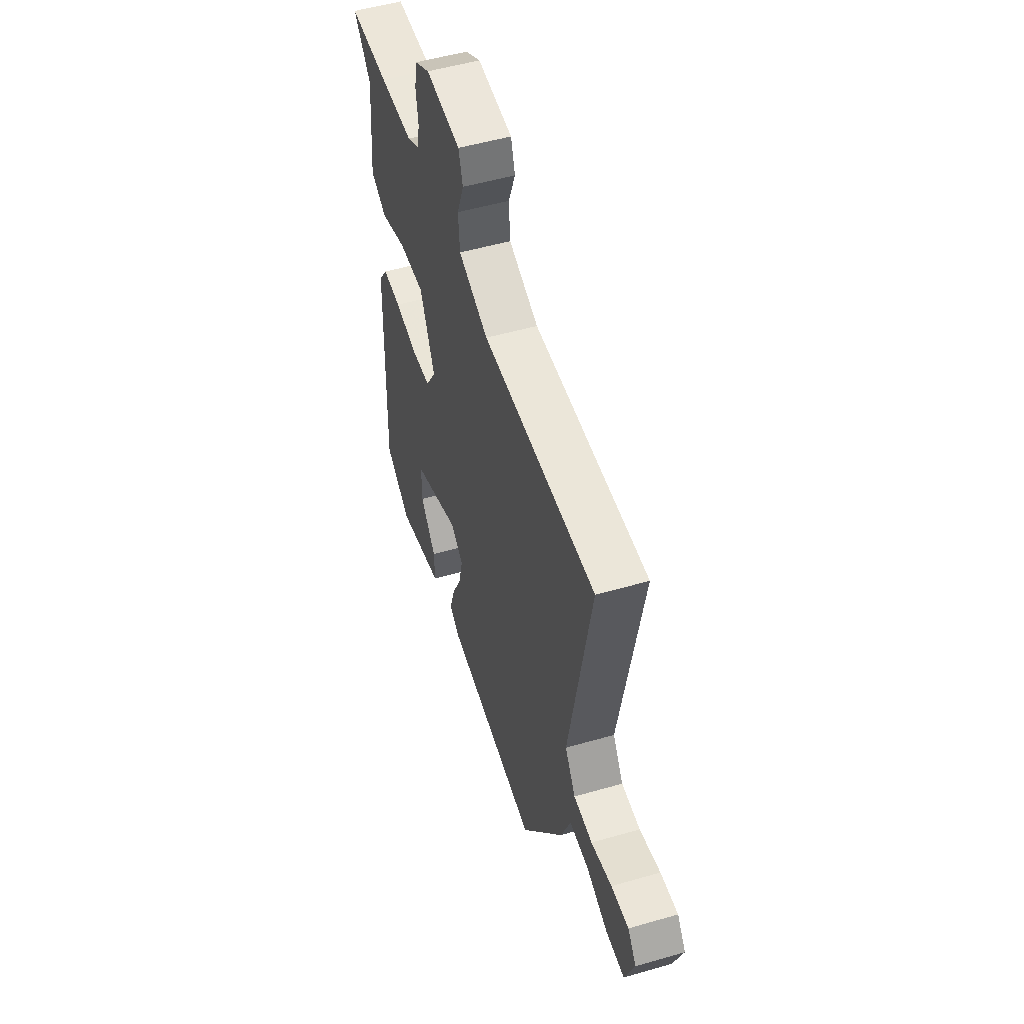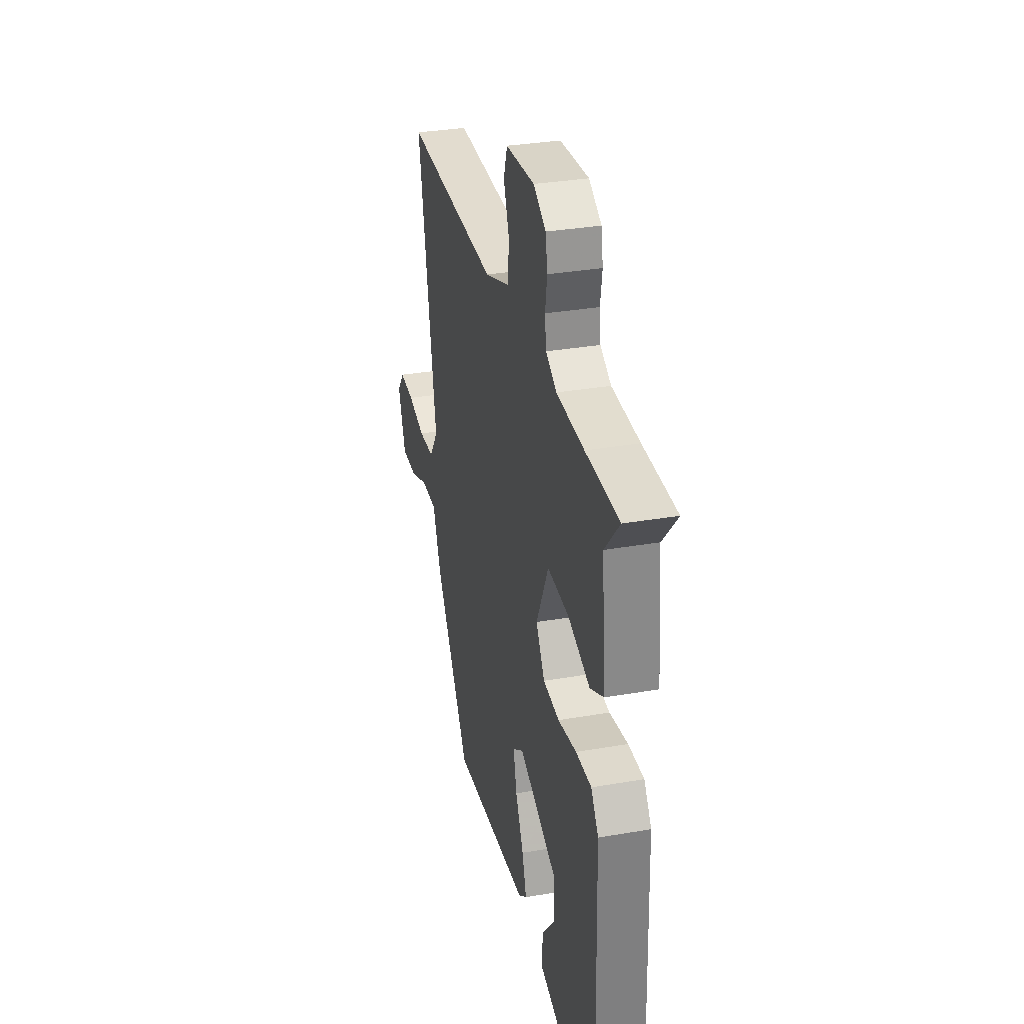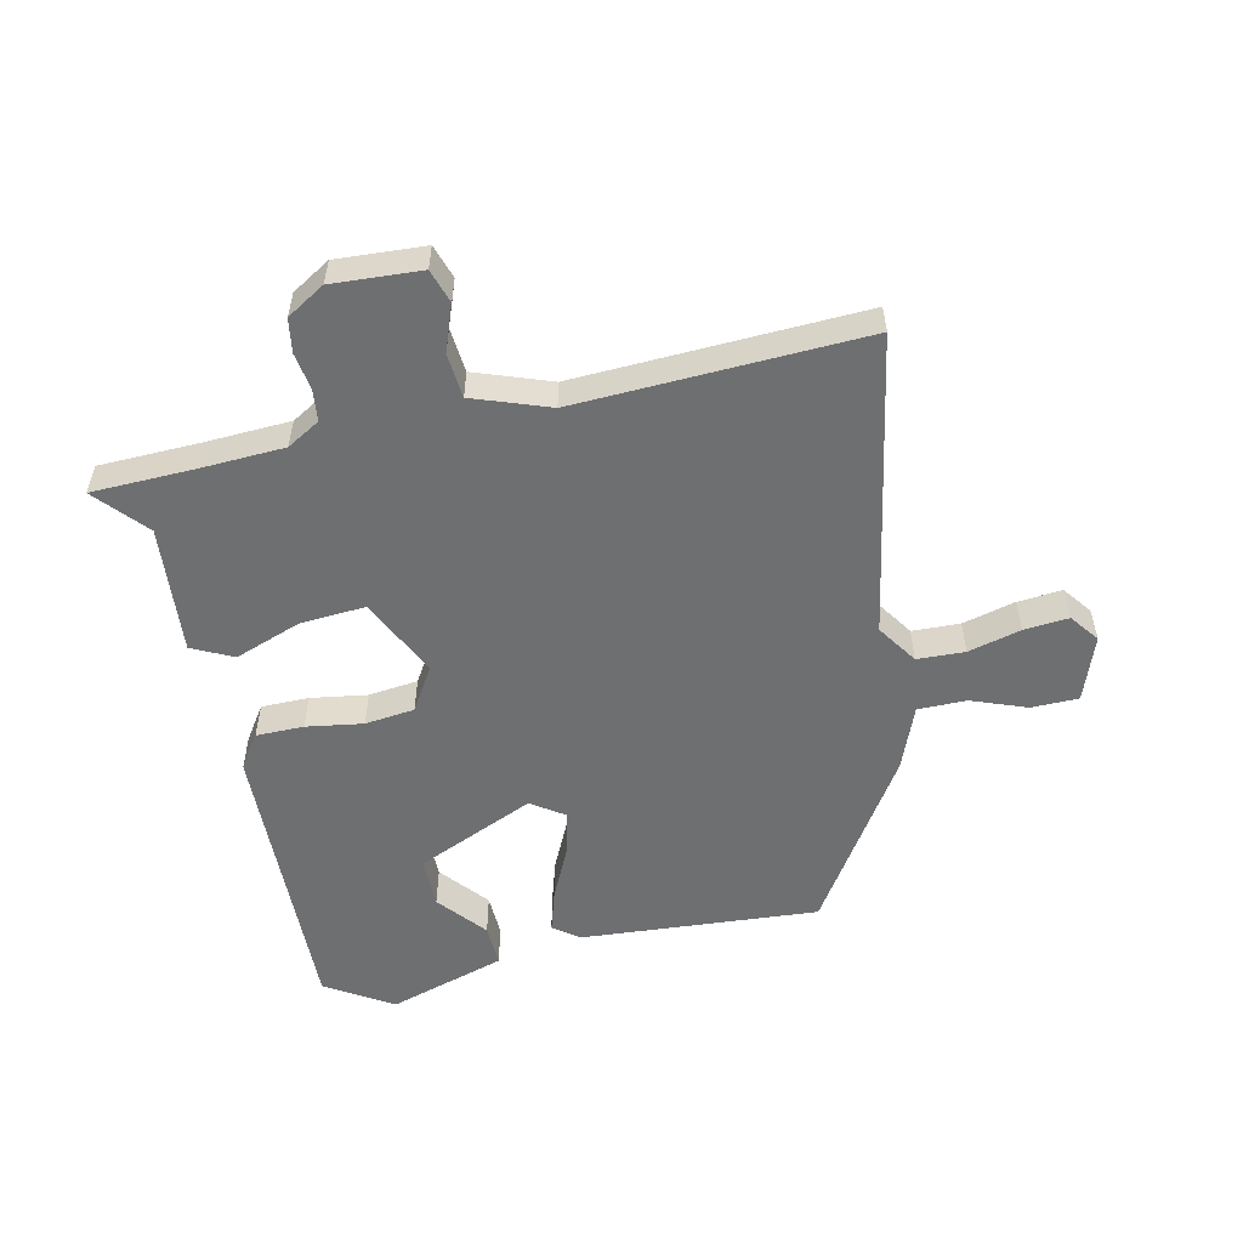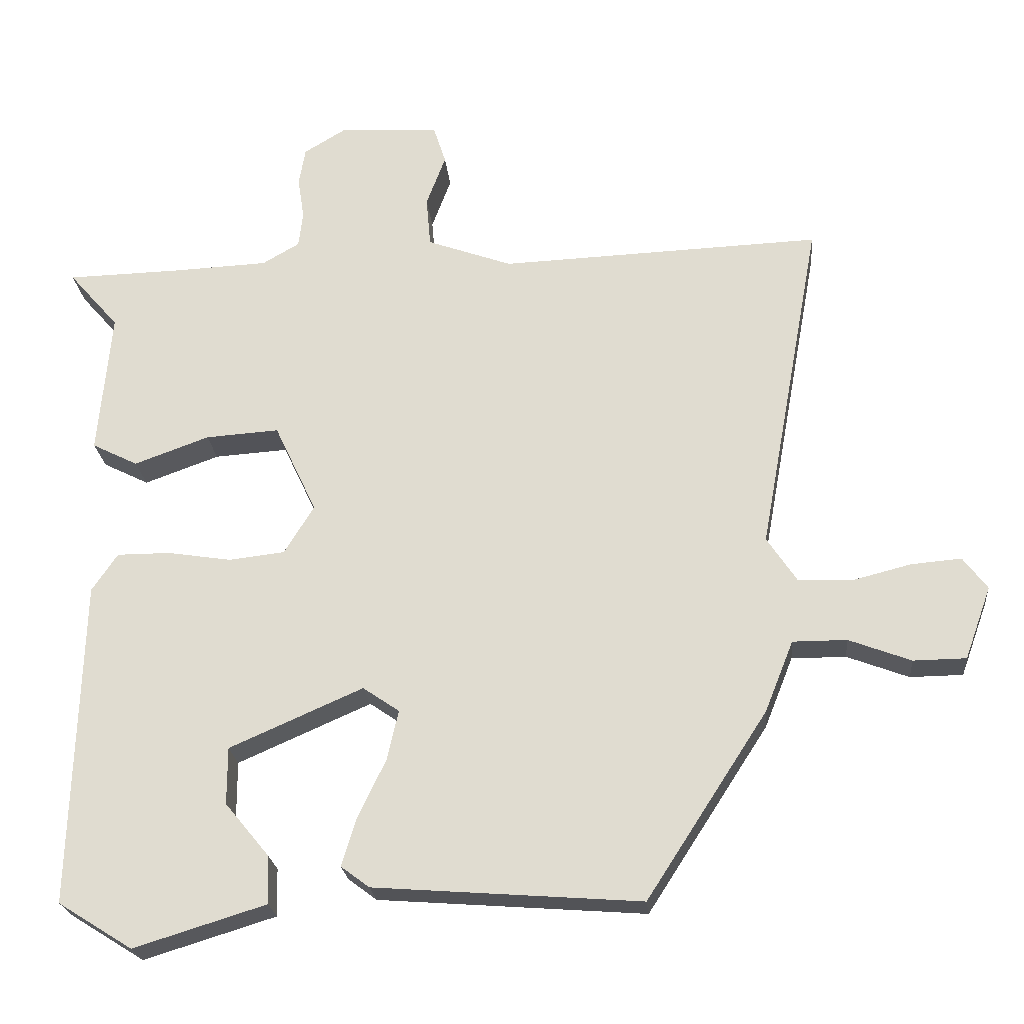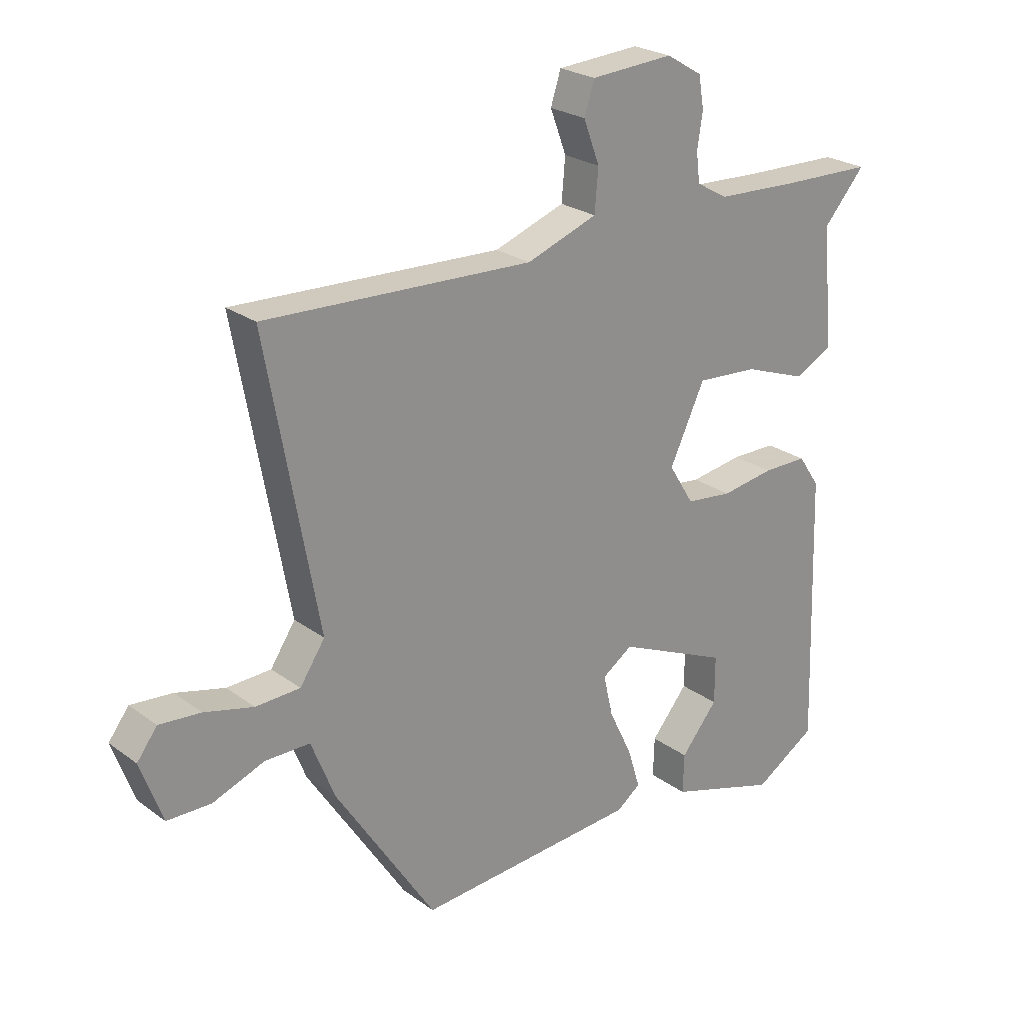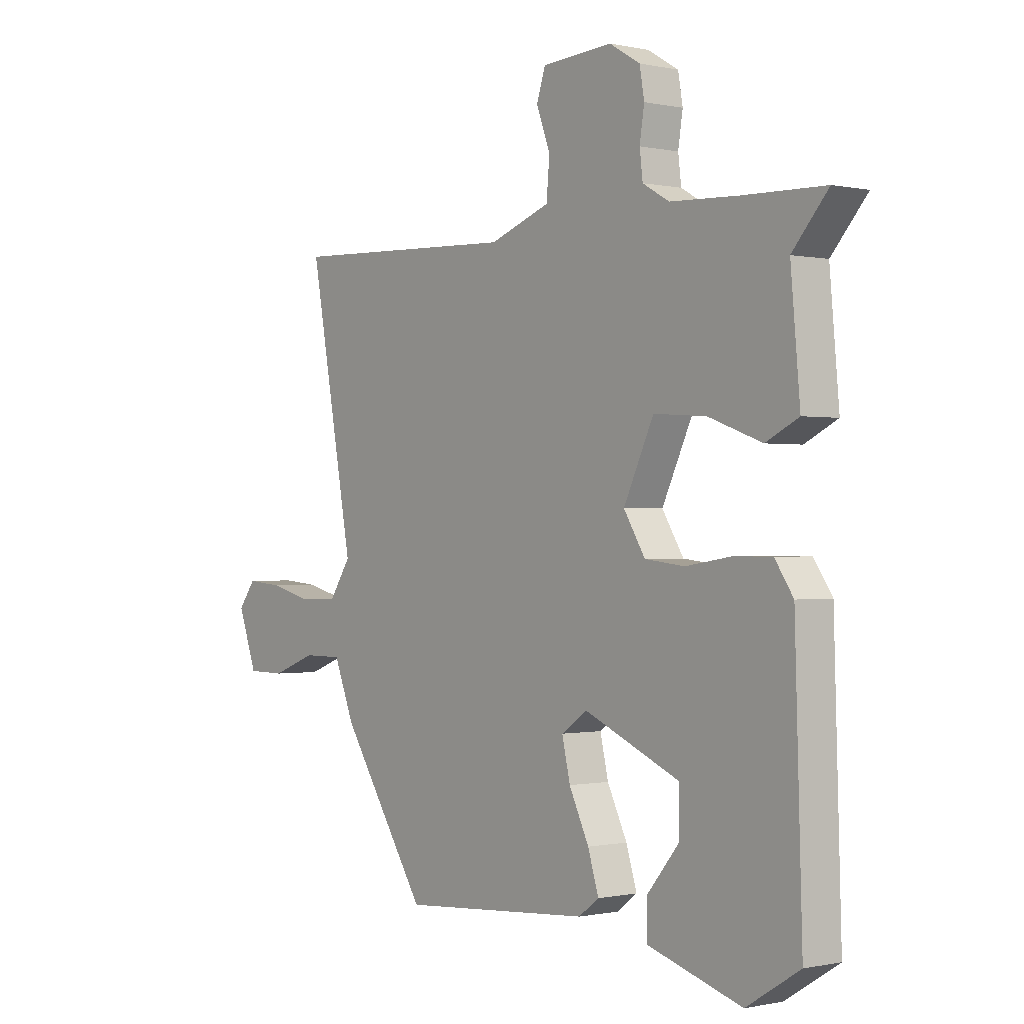
<metadata>
{"format":"obj","ext":"obj","renderer":"f3d","projection":"perspective","resolution":1024,"background":"white","views":[{"elev":52.3,"azim":72.7,"up":"+Z"},{"elev":32.2,"azim":-103.7,"up":"+Z"},{"elev":-54.5,"azim":12.6,"up":"+Y"},{"elev":-22.8,"azim":5.3,"up":"+Z"},{"elev":24.3,"azim":140.1,"up":"+Z"},{"elev":-0.4,"azim":-128.9,"up":"+Z"}]}
</metadata>
<code>
v -0.545 0.07 0.499
v -0.385 0.07 0.503
v -0.252 0.07 0.509
v -0.2 0.07 0.539
v -0.194 0.07 0.589
v -0.203 0.07 0.647
v -0.194 0.07 0.7
v -0.134 0.07 0.736
v 0.005 0.07 0.727
v 0.022 0.07 0.674
v -0.005 0.07 0.602
v 0.001 0.07 0.532
v 0.12 0.07 0.489
v 0.571 0.07 0.507
v 0.484 0.07 0.031
v 0.526 0.07 -0.032
v 0.601 0.07 -0.035
v 0.684 0.07 -0.014
v 0.754 0.07 -0.008
v 0.788 0.07 -0.053
v 0.751 0.07 -0.155
v 0.677 0.07 -0.156
v 0.59 0.07 -0.123
v 0.514 0.07 -0.123
v 0.474 0.07 -0.223
v 0.305 0.07 -0.484
v -0.069 0.07 -0.456
v -0.109 0.07 -0.426
v -0.088 0.07 -0.358
v -0.049 0.07 -0.277
v -0.033 0.07 -0.207
v -0.084 0.07 -0.172
v -0.271 0.07 -0.254
v -0.271 0.07 -0.334
v -0.209 0.07 -0.409
v -0.207 0.07 -0.476
v -0.392 0.07 -0.533
v -0.496 0.07 -0.468
v -0.482 0.07 -0.011
v -0.446 0.07 0.042
v -0.371 0.07 0.042
v -0.282 0.07 0.028
v -0.204 0.07 0.037
v -0.162 0.07 0.105
v -0.221 0.07 0.23
v -0.324 0.07 0.223
v -0.429 0.07 0.185
v -0.493 0.07 0.217
v -0.475 0.07 0.419
v -0.545 0 0.499
v -0.385 0 0.503
v -0.252 0 0.509
v -0.2 0 0.539
v -0.194 0 0.589
v -0.203 0 0.647
v -0.194 0 0.7
v -0.134 0 0.736
v 0.005 0 0.727
v 0.022 0 0.674
v -0.005 0 0.602
v 0.001 0 0.532
v 0.12 0 0.489
v 0.571 0 0.507
v 0.484 0 0.031
v 0.526 0 -0.032
v 0.601 0 -0.035
v 0.684 0 -0.014
v 0.754 0 -0.008
v 0.788 0 -0.053
v 0.751 0 -0.155
v 0.677 0 -0.156
v 0.59 0 -0.123
v 0.514 0 -0.123
v 0.474 0 -0.223
v 0.305 0 -0.484
v -0.069 0 -0.456
v -0.109 0 -0.426
v -0.088 0 -0.358
v -0.049 0 -0.277
v -0.033 0 -0.207
v -0.084 0 -0.172
v -0.271 0 -0.254
v -0.271 0 -0.334
v -0.209 0 -0.409
v -0.207 0 -0.476
v -0.392 0 -0.533
v -0.496 0 -0.468
v -0.482 0 -0.011
v -0.446 0 0.042
v -0.371 0 0.042
v -0.282 0 0.028
v -0.204 0 0.037
v -0.162 0 0.105
v -0.221 0 0.23
v -0.324 0 0.223
v -0.429 0 0.185
v -0.493 0 0.217
v -0.475 0 0.419
f 46 47 48 49
f 45 46 49
f 45 49 1 2
f 39 40 41 42
f 39 42 43
f 38 39 43
f 37 38 43 44
f 34 35 36 37
f 33 34 37
f 27 28 29 30
f 27 30 31
f 24 25 26 27
f 24 27 31
f 20 21 22 23
f 20 23 24
f 17 18 19 20
f 16 17 20 24
f 15 16 24 31
f 13 14 15 31
f 8 9 10 11
f 8 11 12
f 5 6 7 8
f 4 5 8 12
f 3 4 12 13
f 45 2 3 13
f 33 37 44
f 32 33 44
f 13 31 32 44
f 13 44 45
f 98 97 96 95
f 98 95 94
f 51 50 98 94
f 91 90 89 88
f 92 91 88
f 92 88 87
f 93 92 87 86
f 86 85 84 83
f 86 83 82
f 79 78 77 76
f 80 79 76
f 76 75 74 73
f 80 76 73
f 72 71 70 69
f 73 72 69
f 69 68 67 66
f 73 69 66 65
f 80 73 65 64
f 80 64 63 62
f 60 59 58 57
f 61 60 57
f 57 56 55 54
f 61 57 54 53
f 62 61 53 52
f 62 52 51 94
f 93 86 82
f 93 82 81
f 93 81 80 62
f 94 93 62
f 1 50 51 2
f 2 51 52 3
f 3 52 53 4
f 4 53 54 5
f 5 54 55 6
f 6 55 56 7
f 7 56 57 8
f 8 57 58 9
f 9 58 59 10
f 10 59 60 11
f 11 60 61 12
f 12 61 62 13
f 13 62 63 14
f 14 63 64 15
f 15 64 65 16
f 16 65 66 17
f 17 66 67 18
f 18 67 68 19
f 19 68 69 20
f 20 69 70 21
f 21 70 71 22
f 22 71 72 23
f 23 72 73 24
f 24 73 74 25
f 25 74 75 26
f 26 75 76 27
f 27 76 77 28
f 28 77 78 29
f 29 78 79 30
f 30 79 80 31
f 31 80 81 32
f 32 81 82 33
f 33 82 83 34
f 34 83 84 35
f 35 84 85 36
f 36 85 86 37
f 37 86 87 38
f 38 87 88 39
f 39 88 89 40
f 40 89 90 41
f 41 90 91 42
f 42 91 92 43
f 43 92 93 44
f 44 93 94 45
f 45 94 95 46
f 46 95 96 47
f 47 96 97 48
f 48 97 98 49
f 49 98 50 1

</code>
